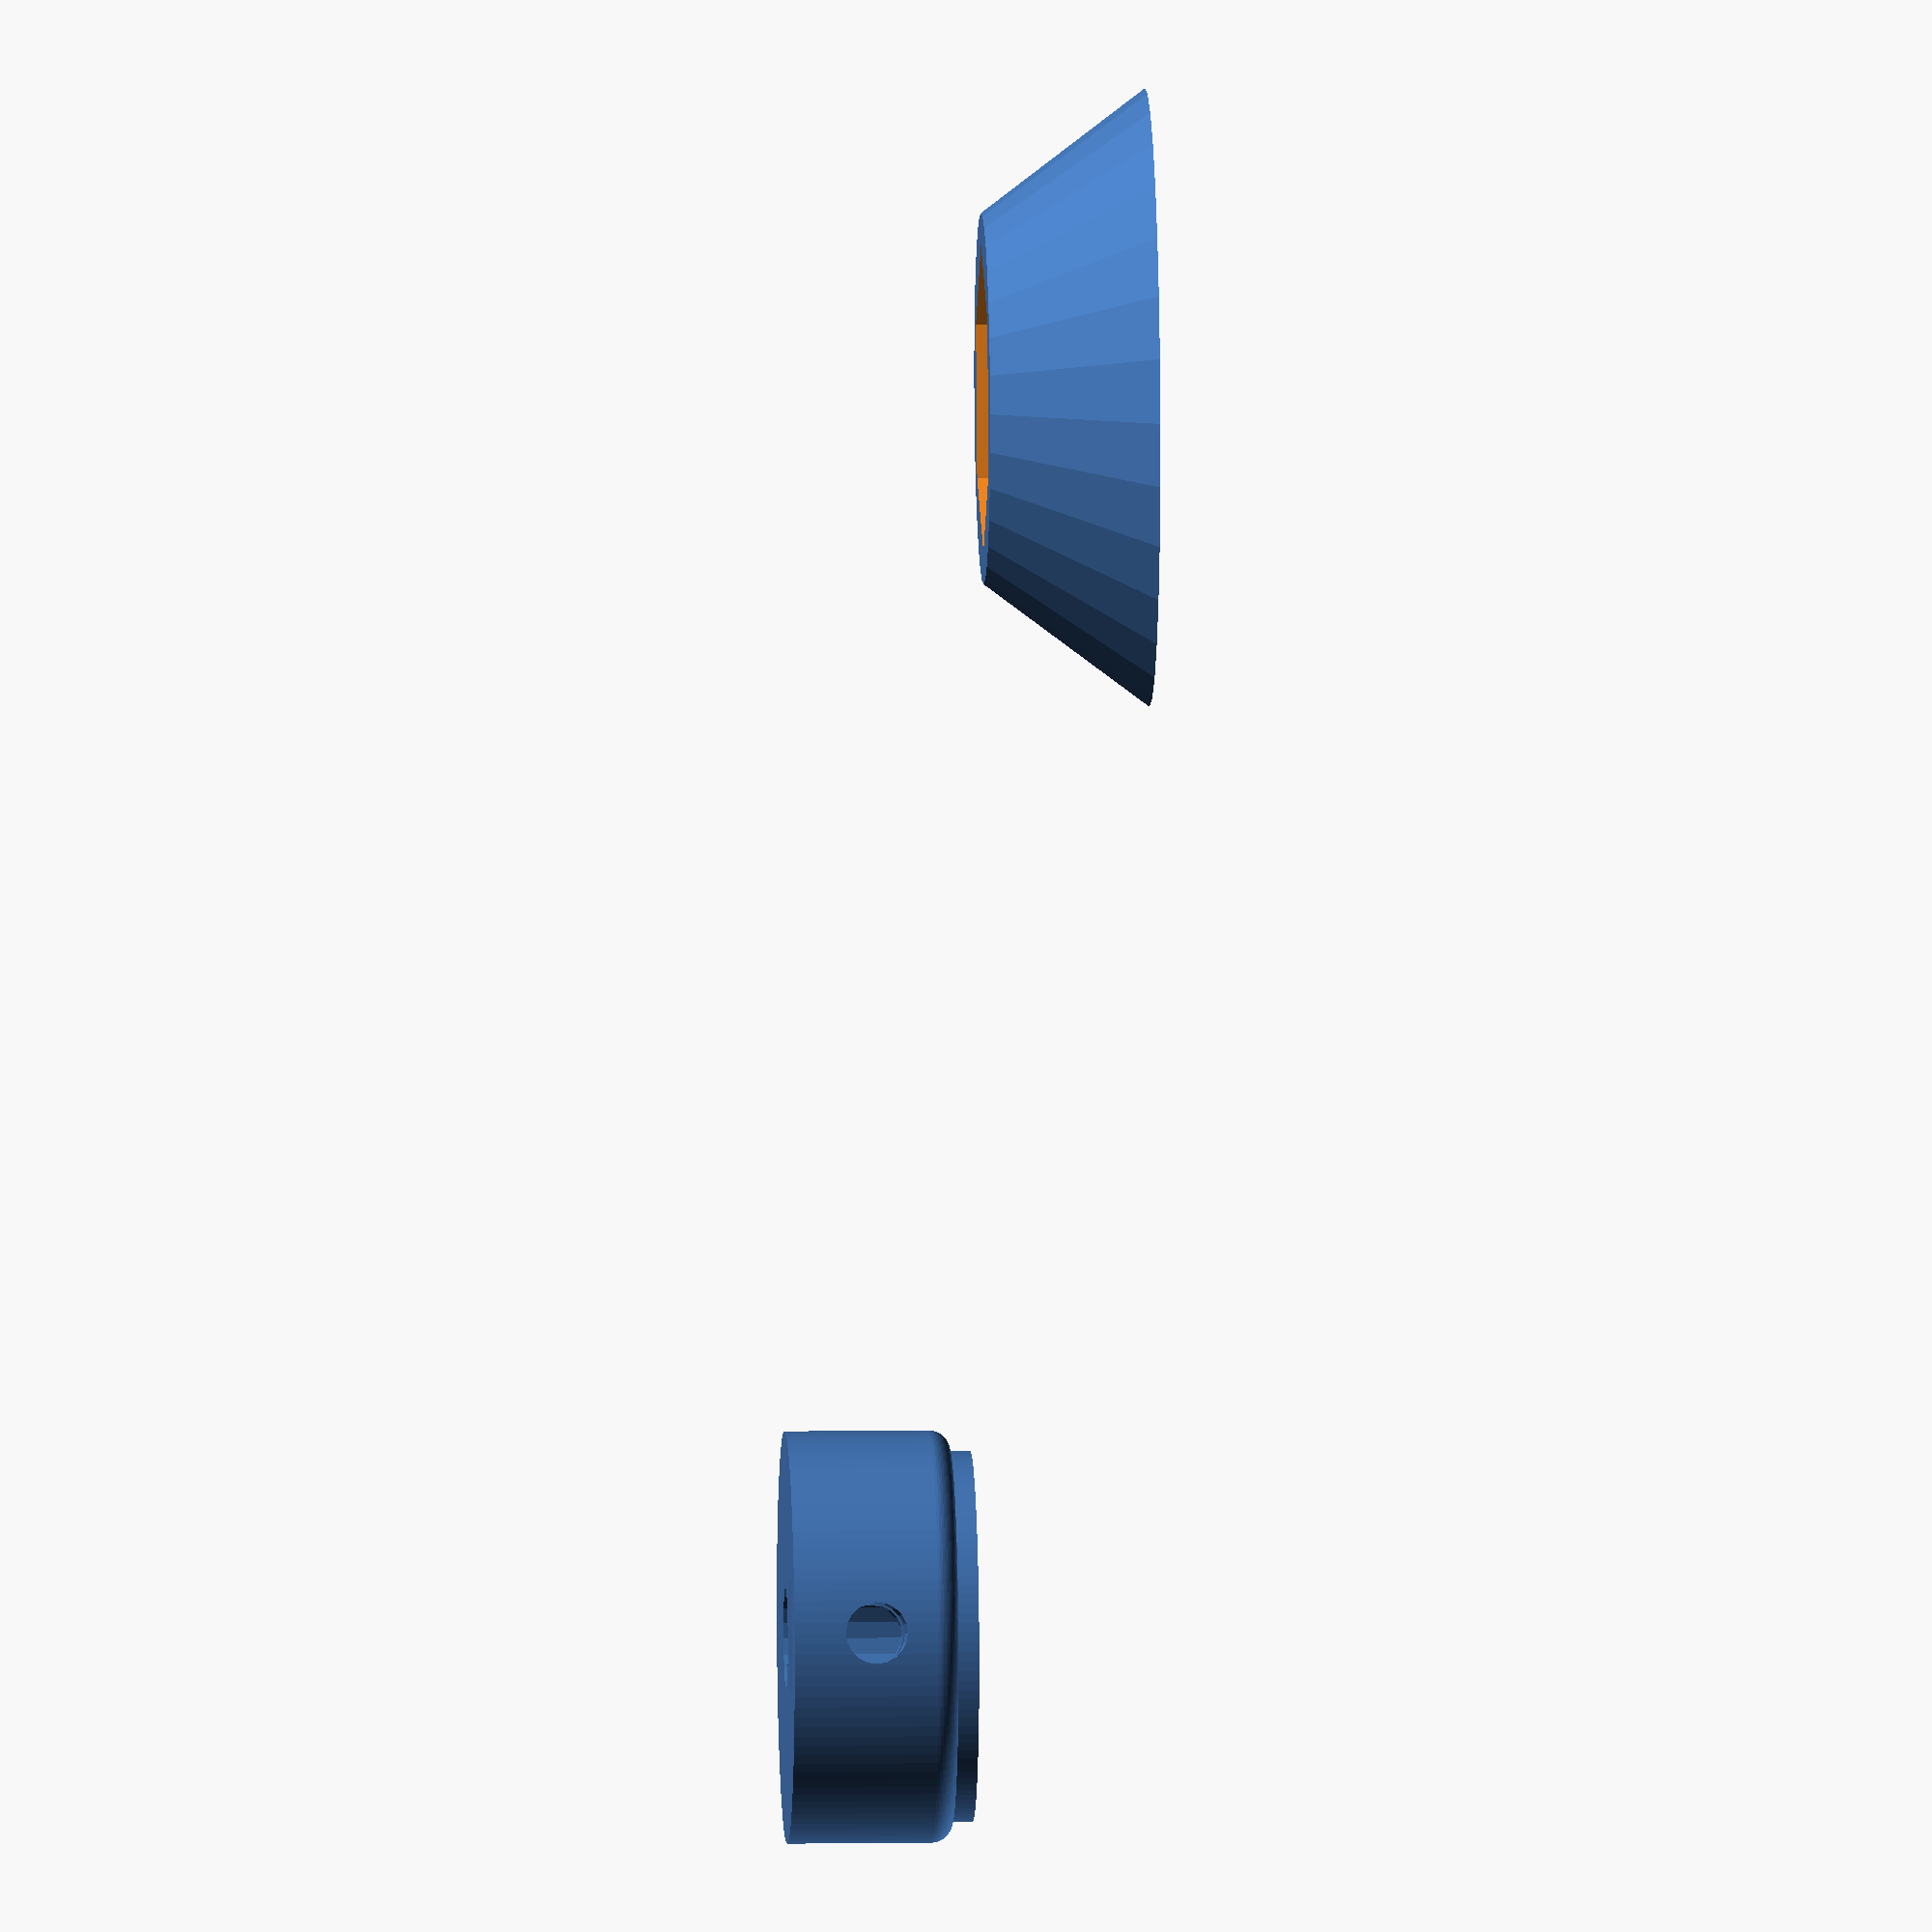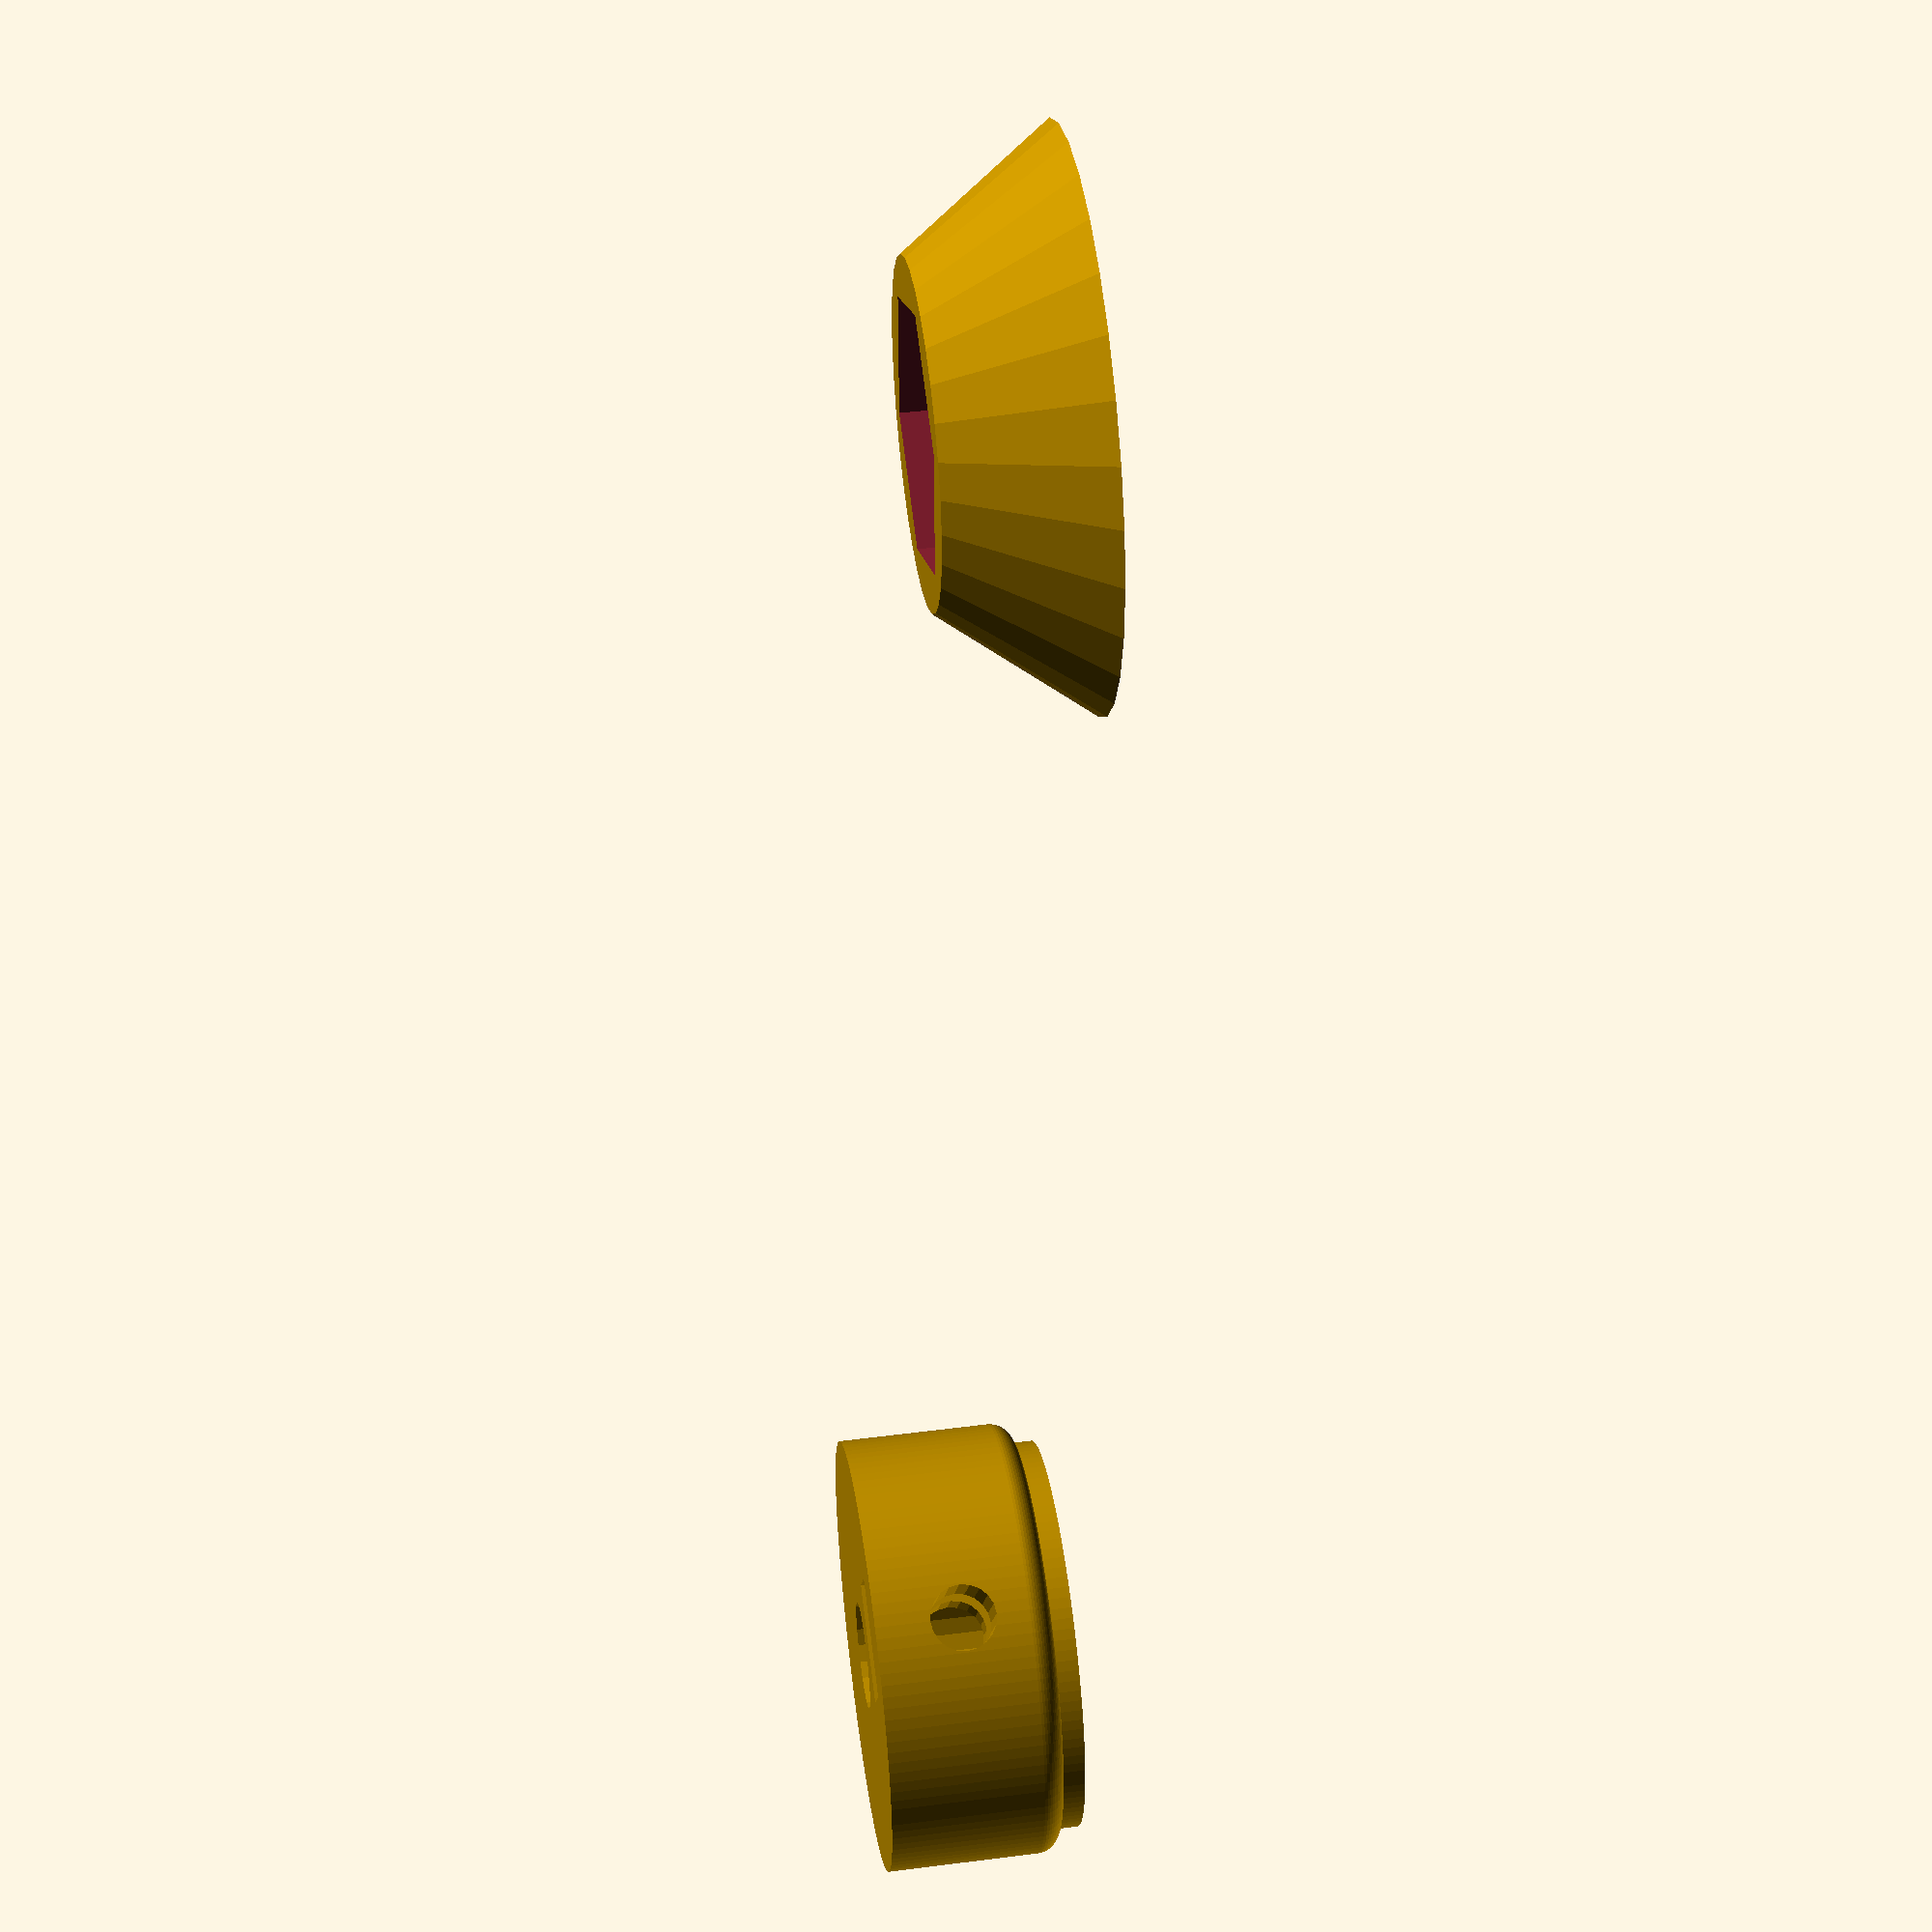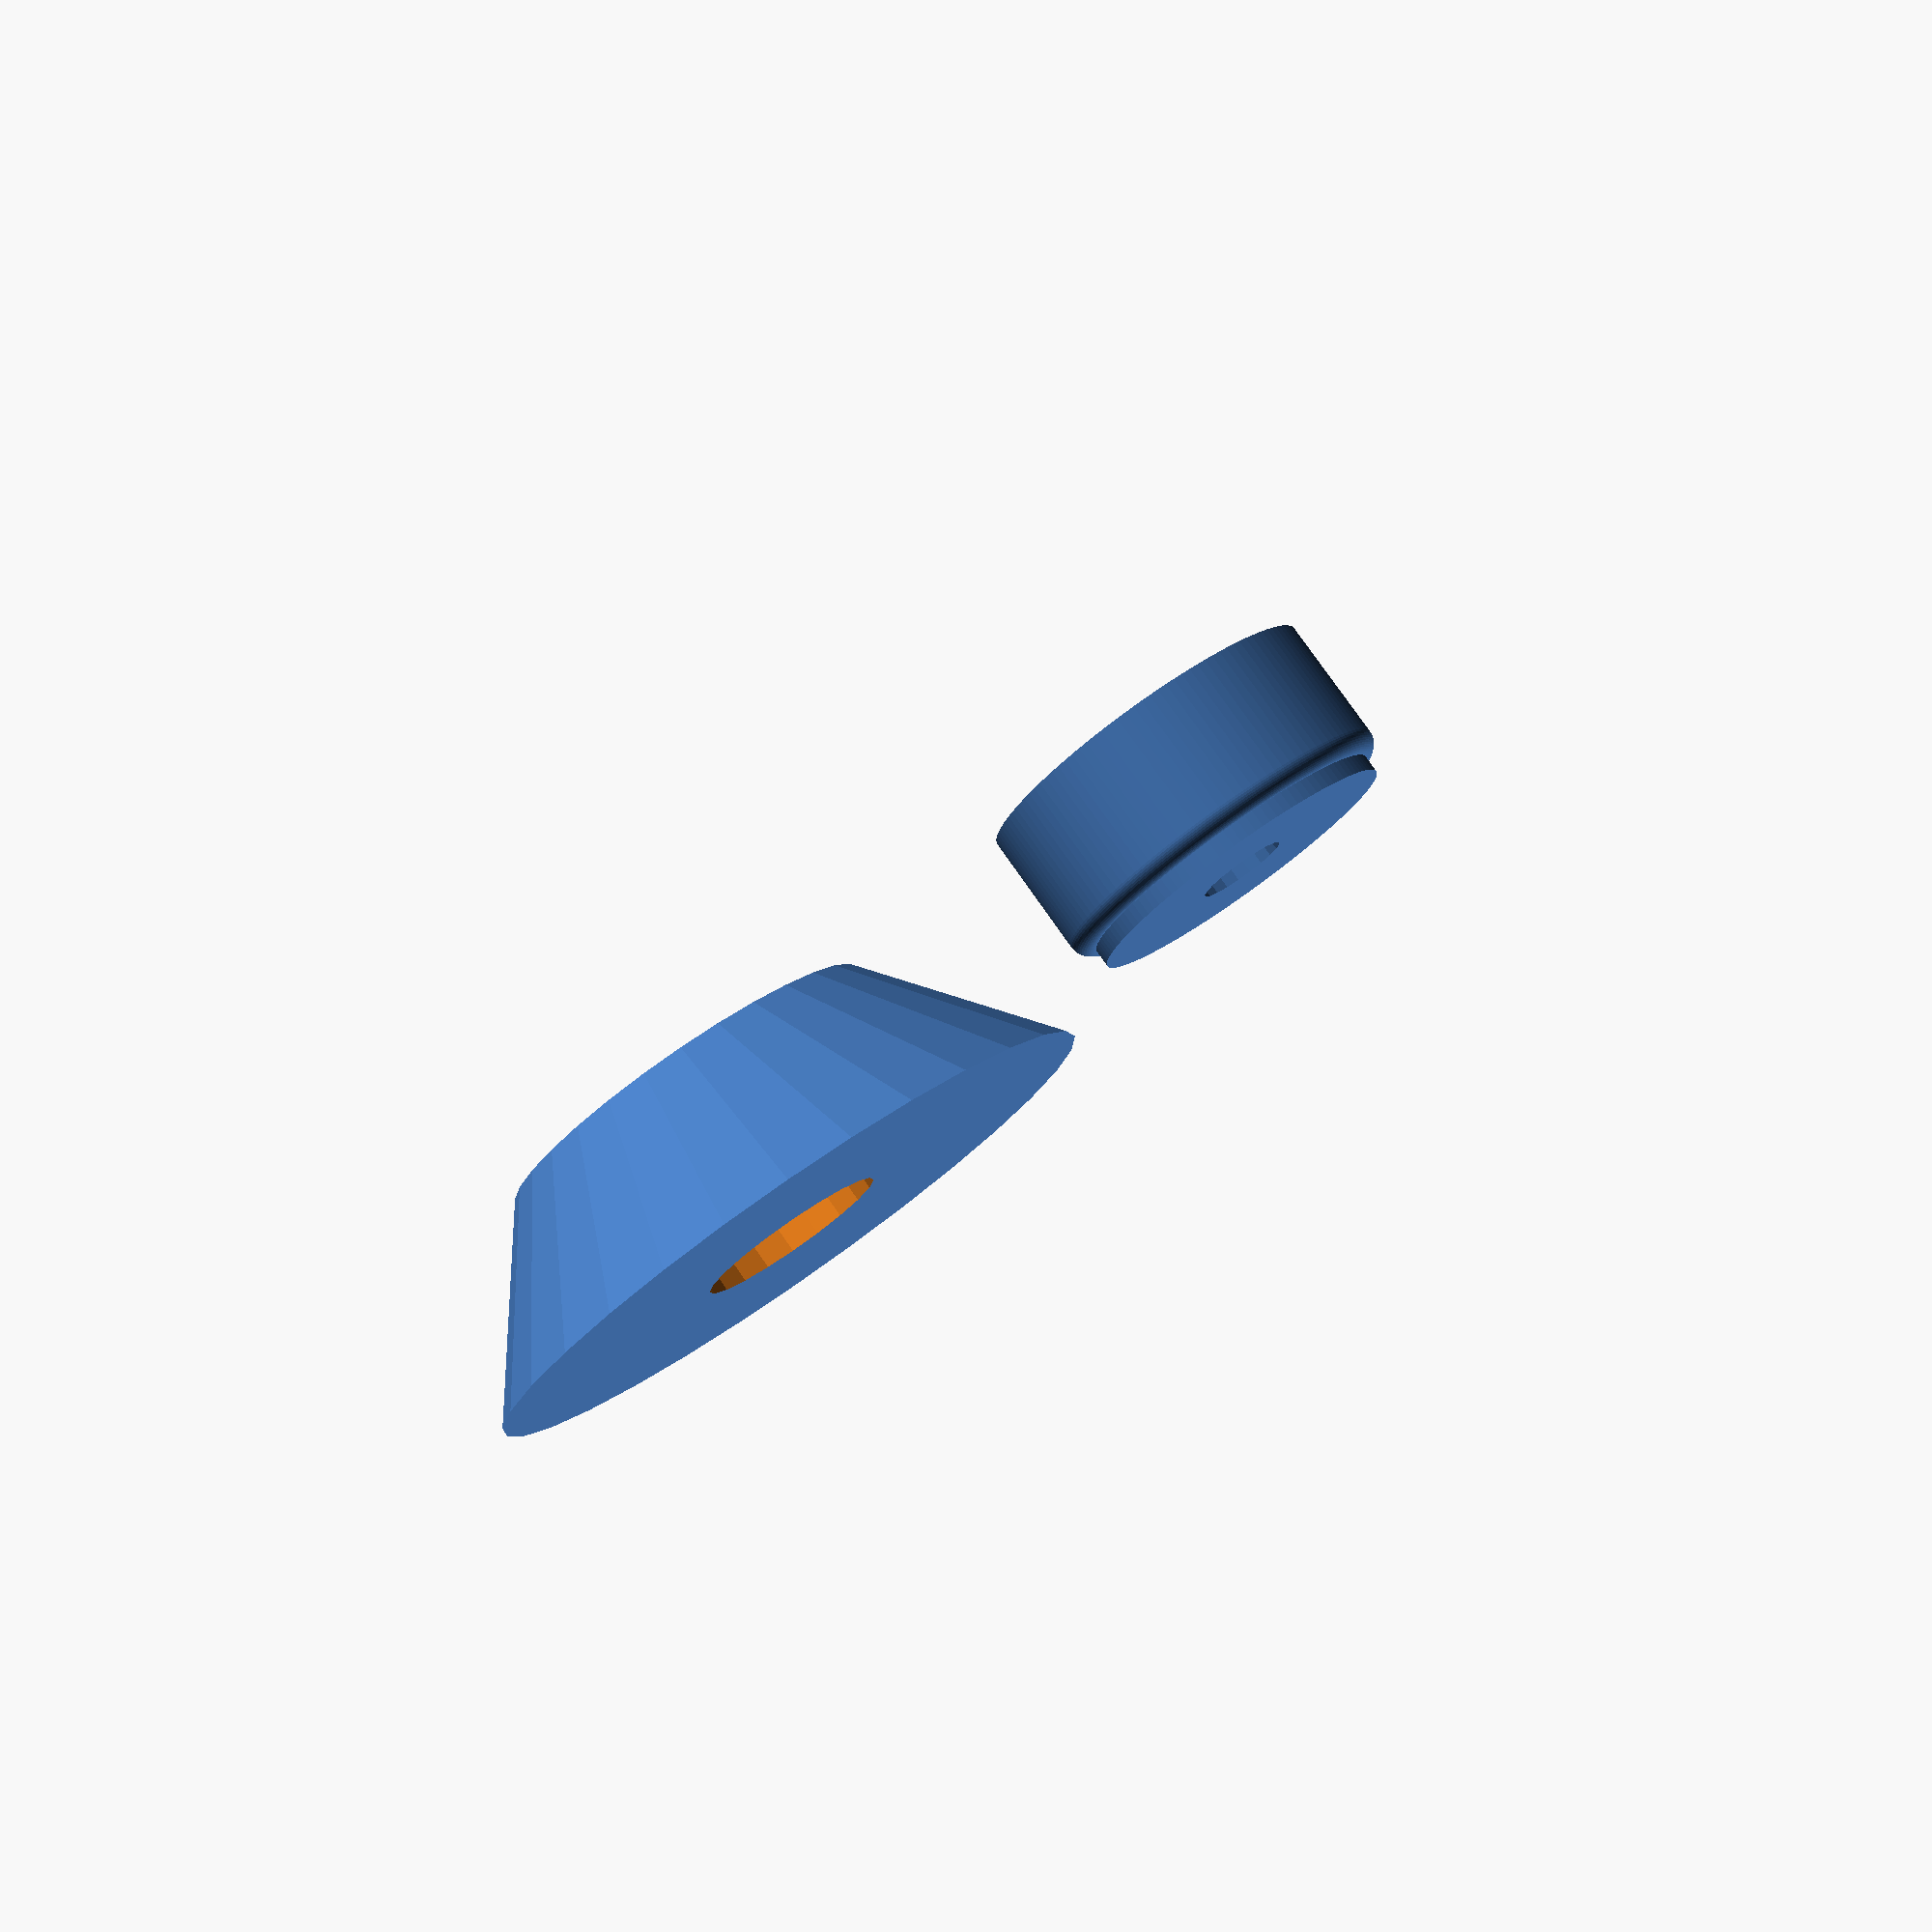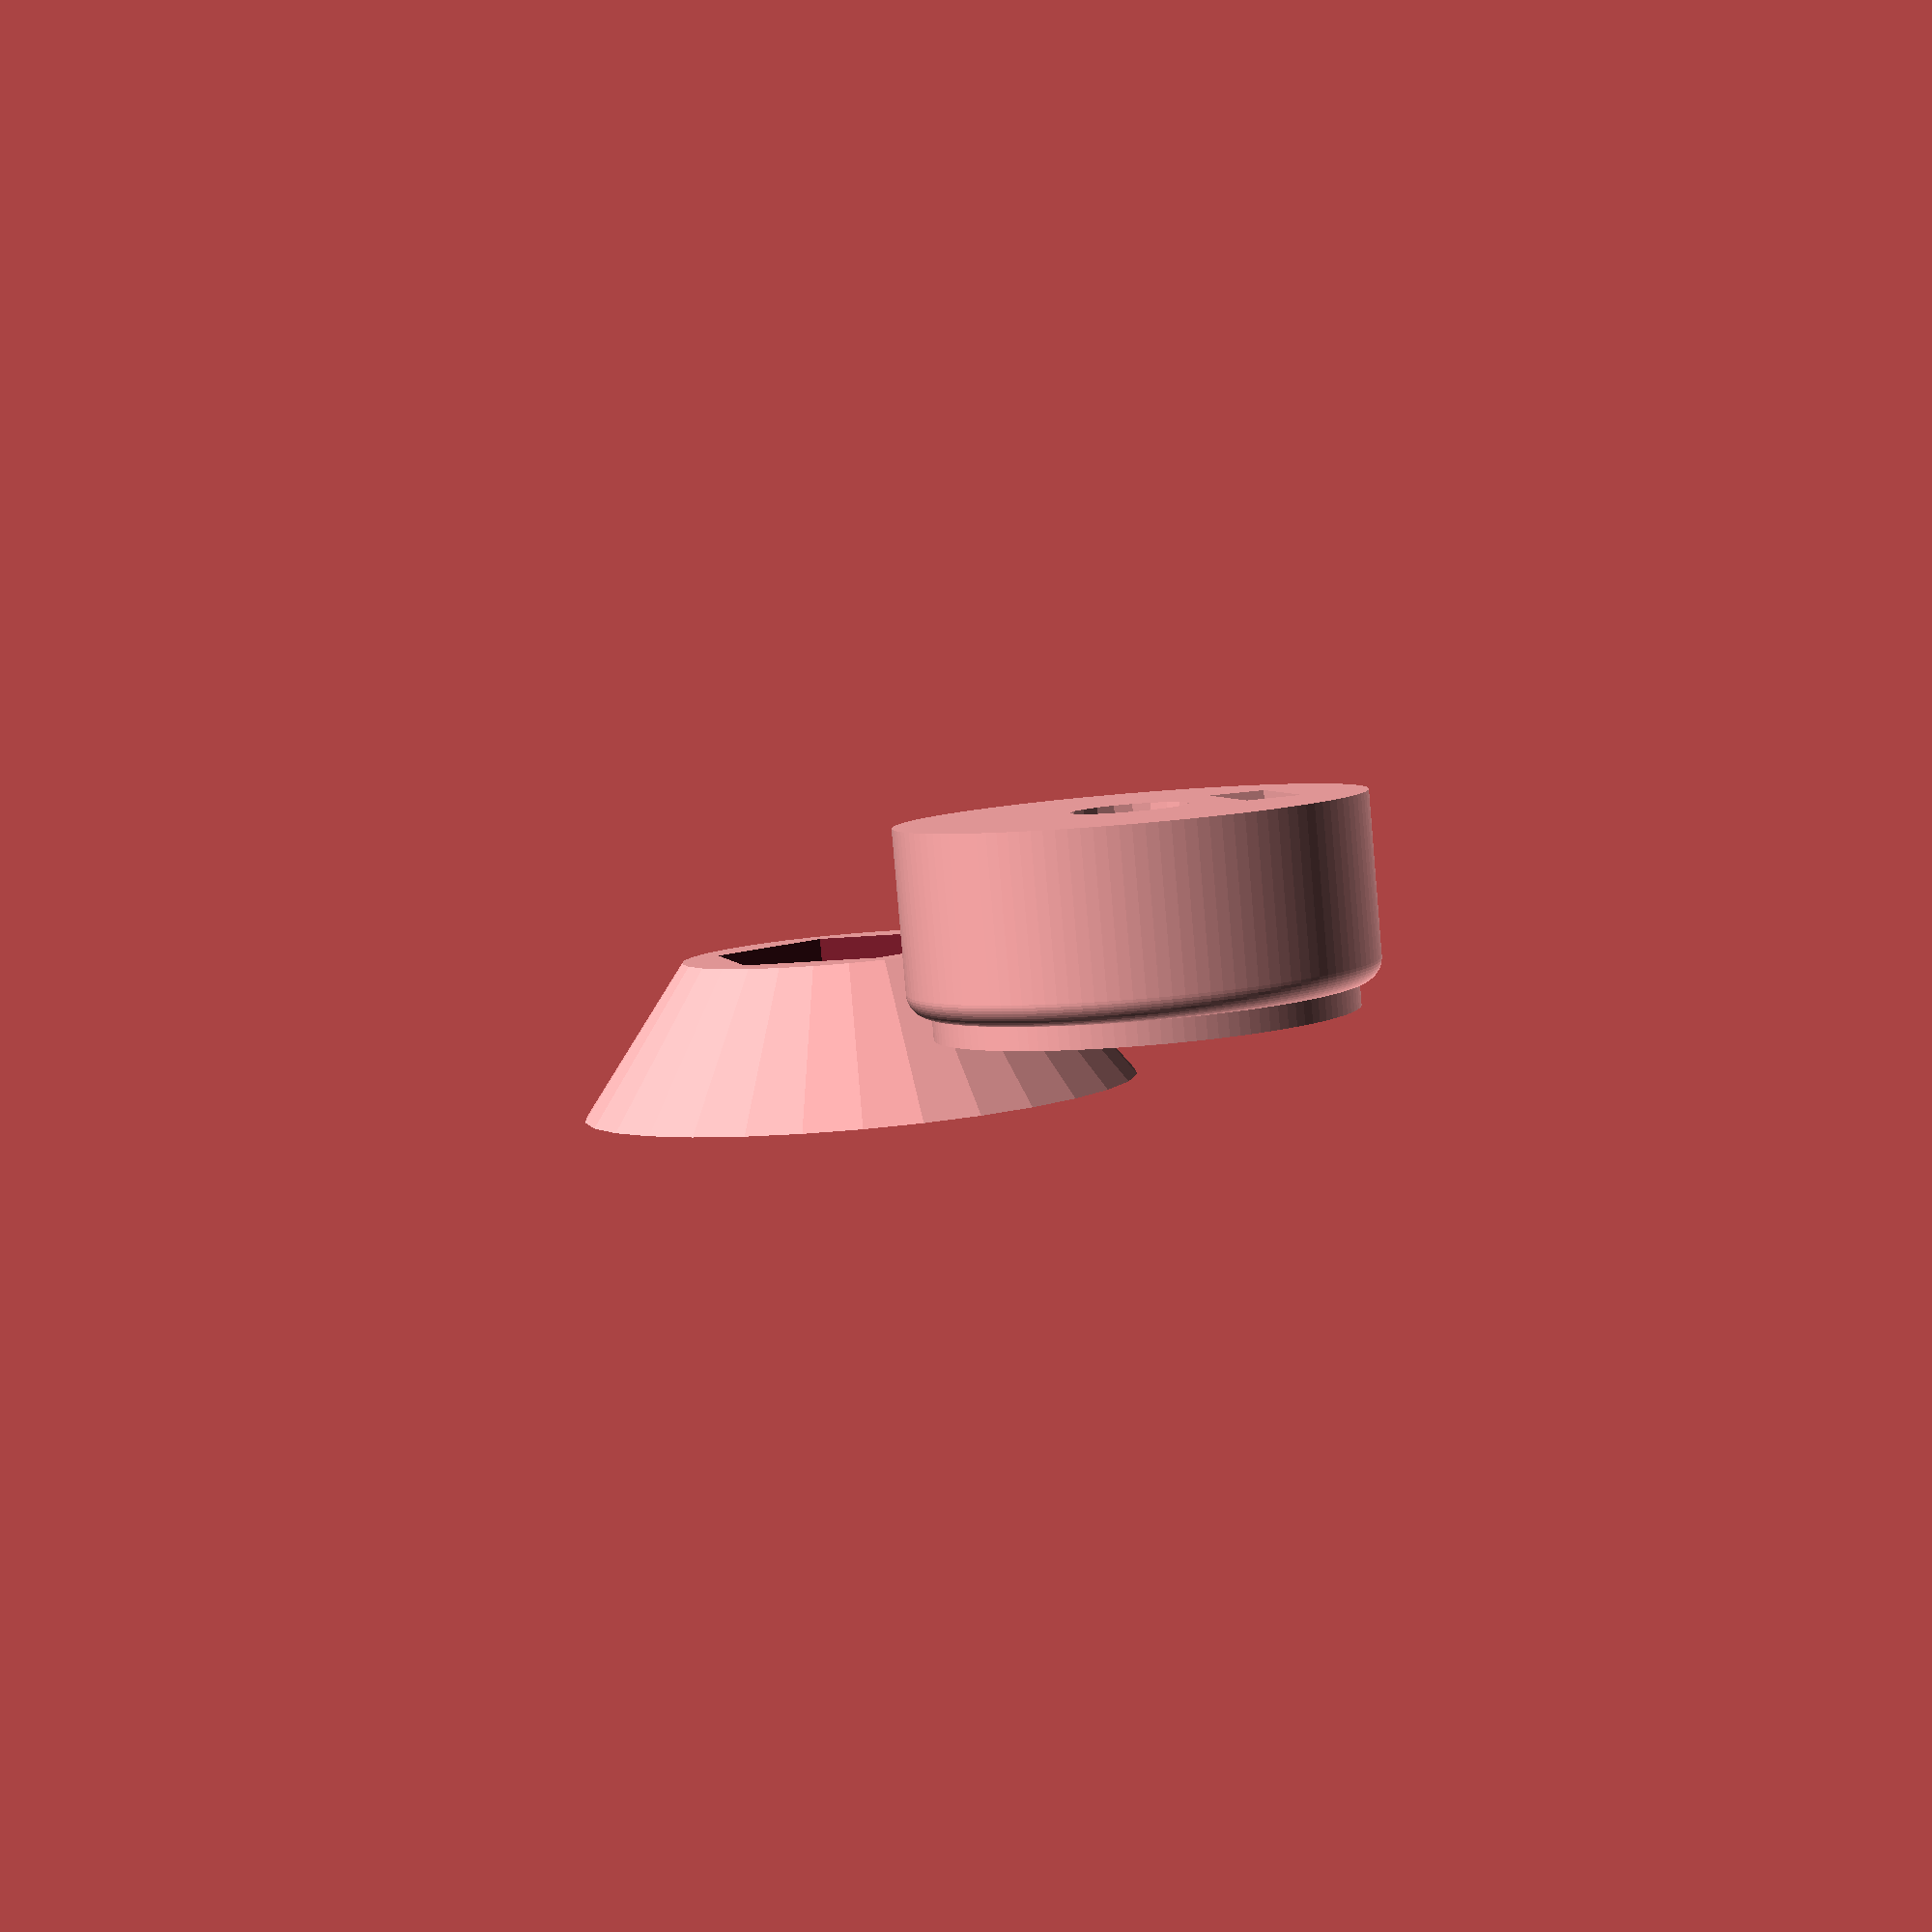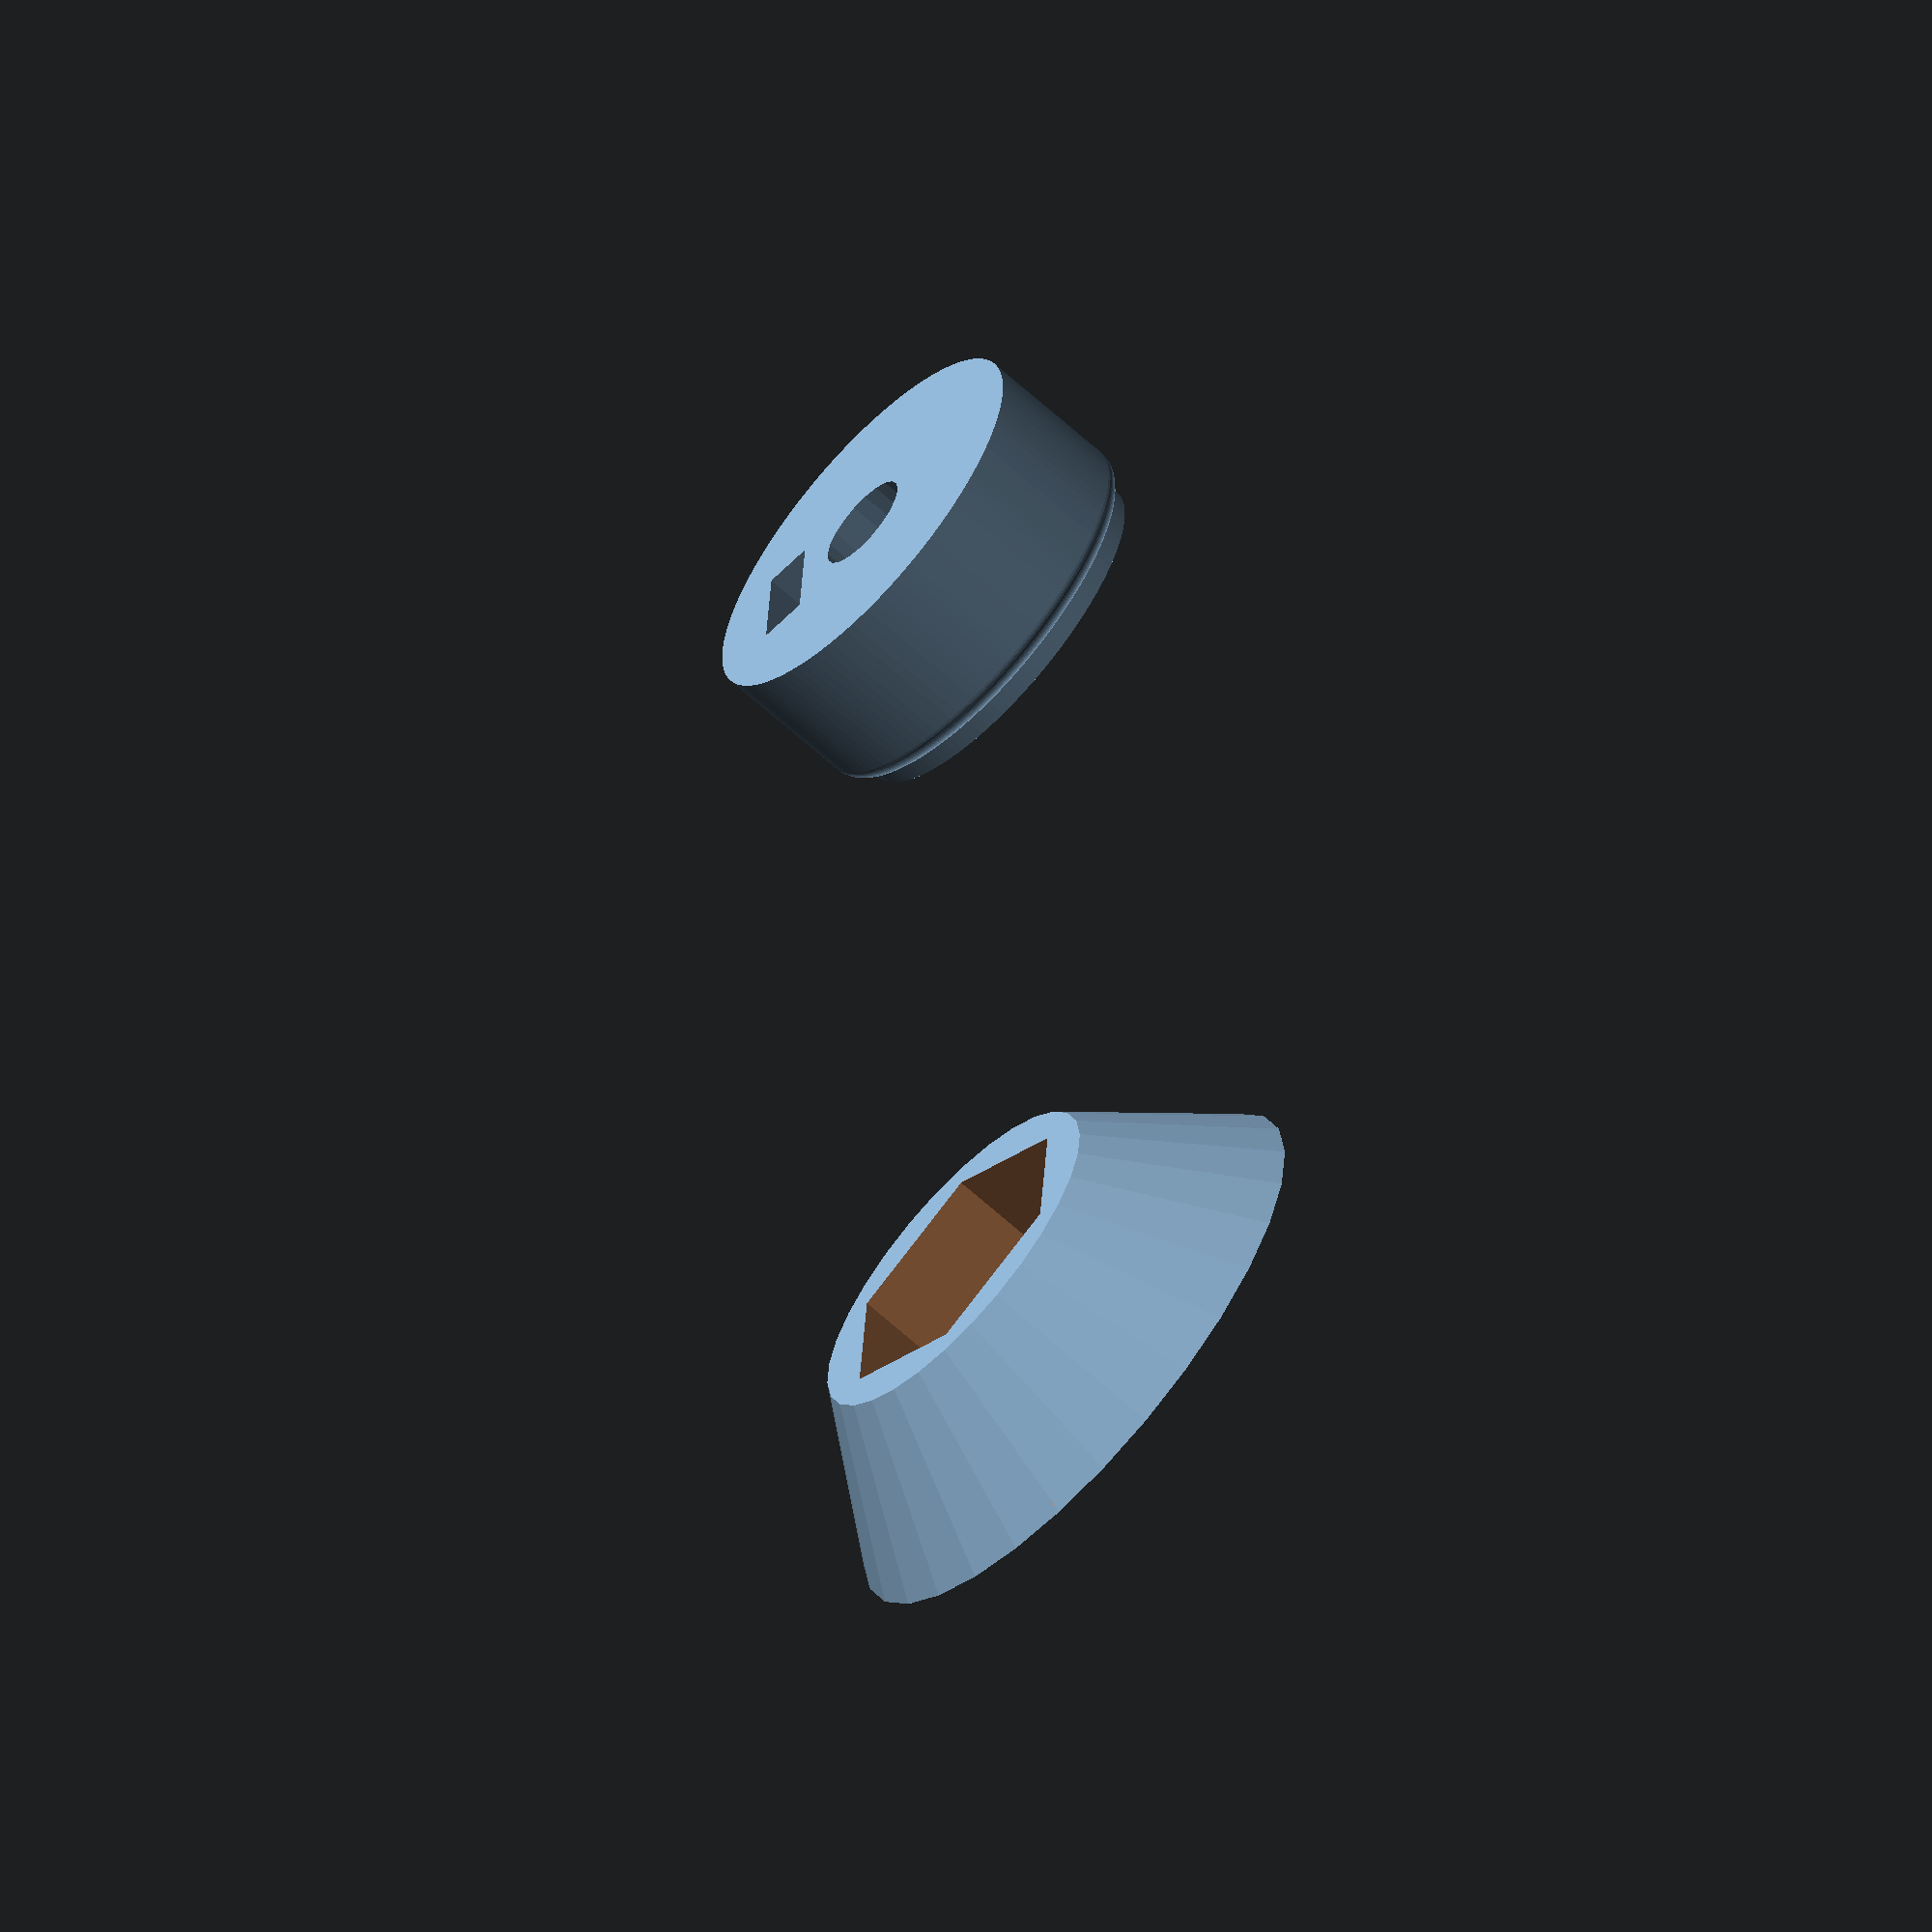
<openscad>
/* An extruder gear set for the TechZone Huxley,
 *  featuring Herringbone teeth.
 * You will have to recalibrate your E_STEPS_PER_MM in
 *  your firmware (ratio changing from original techzone
 *  lasercut gears).
 * This use 2 modules from the MCAD library that you can
 *  get from https://github.com/elmom/MCAD.
 * 
 * Part - the motor gear mount hub with set screw hole -
 *  derived from http://www.thingiverse.com/thing:3104
 *  (thanks GilesBathgate) which is under GPL CC license.
 *
 * Copyright (C) 2011  Guy 'DeuxVis' P.
 *
 * This program is free software; you can redistribute it and/or
 * modify it under the terms of the GNU General Public License
 * as published by the Free Software Foundation; either version 2
 * of the License, or (at your option) any later version.
 * 
 * This program is distributed in the hope that it will be useful,
 * but WITHOUT ANY WARRANTY; without even the implied warranty of
 * MERCHANTABILITY or FITNESS FOR A PARTICULAR PURPOSE.  See the
 * GNU General Public License for more details.

 * You should have received a copy of the GNU General Public License
 * along with this program; if not, write to the Free Software
 * Foundation, Inc., 51 Franklin Street, Fifth Floor, Boston, MA  02110-1301, USA.
 * -- 
 *     DeuxVis - device@ymail.com */

use <MCAD/involute_gears.scad>
gear_thickness = 10;

/* Herringbone gear module, adapted from MCAD/involute_gears */
module herringbone_gear( teeth=12, shaft=5, gear_thickness=10 ) {
  twist=200;
  pressure_angle=30;

  gear(
    number_of_teeth=teeth,
    circular_pitch=320,
		pressure_angle=pressure_angle,
		clearance = 0.2,
		gear_thickness = gear_thickness/2,
		rim_thickness = gear_thickness/2,
		rim_width = 1,
		hub_thickness = height/2,
		hub_diameter=1,
		bore_diameter=shaft,
		circles=0,
		twist=twist/teeth
  );

	mirror( [0,0,1] )
	  gear(
      number_of_teeth=teeth,
		  circular_pitch=320,
		  pressure_angle=pressure_angle,
		  clearance = 0.2,
		  gear_thickness = gear_thickness/2,
		  rim_thickness = gear_thickness/2,
		  rim_width = 1,
		  hub_thickness = gear_thickness/2,
		  hub_diameter=1,
		  bore_diameter=shaft,
		  circles=0,
		  twist=twist/teeth
    );
}

module extruder_gear(teeth=37, circles=8, shaft=8.6){
  body_thickness = 4;
  hub_thickness = 8;

  difference(){
    union() {
      //hub
      translate([0,0,-0.01])
      cylinder( r1=15, r2=9, h=hub_thickness );

      difference(){
        //gear
        translate([0,0,gear_thickness/2])
        herringbone_gear( gear_thickness=gear_thickness, teeth=teeth, shaft=shaft, $fn=40 );

        //central cut to make the gear thin
        translate([0,0,body_thickness])
        cylinder(r1=26, r2=29, h=gear_thickness - body_thickness + 0.01);
      }

    }

    for (i=[1:circles])
      rotate(i*360/circles)
      translate([19,0,-0.01])
      cylinder(r1=4, r2=7, h=body_thickness+0.02);

    //M8 hobbed bolt head fit washer
    translate( [0, 0, 2.5 -0.01] )
    cylinder( r=12.9/sqrt(3), h=10, $fn=6 );

    translate( [0, 0, -0.1] )
    cylinder( r=shaft/2, h=10, $fn=20 );
  }
}

module motor_gear(teeth=11, shaft_diameter=5){
  render()
  translate([0,0,5])
  rotate([180,0])
  difference() {
    union() {
      //gear
      herringbone_gear( teeth=teeth, $fn=50 );

      translate( [0, 0, 13] )
      mirror( [0, 0, 1] )
      difference() {
        //base
        rotate_extrude($fn=120) {
          square( [9, 9] );
          square( [10, 7] );
          translate( [9, 7] ) circle( 1, $fn=50 );
        }

        //captive nut and grub holes
        translate( [0, 20, 4] ) rotate( [90, 0, 0] ) union() {
          //enterance
          translate( [0, -3, 14.5] ) cube( [5.4, 6, 2.4], center=true );
          //nut
          translate( [0, 0, 13.3] ) rotate( [0, 0, 30] ) cylinder( r=3.12, h=2.4, $fn=6 );
          //grub hole
          translate( [0, 0, 9] ) cylinder( r=1.5, h=10, $fn=20 );
        }
      }
    }

    //shaft hole
    translate( [0, 0, -6] )
    cylinder( r=shaft_diameter/2, h=20, $fn=20 );
  }
}

extruder_gear();

translate( [60, 0, 0] )
translate([0,0,10])
rotate([180,0])
motor_gear();


</openscad>
<views>
elev=170.7 azim=259.6 roll=92.5 proj=o view=solid
elev=314.8 azim=30.0 roll=81.6 proj=p view=solid
elev=280.9 azim=124.3 roll=145.0 proj=p view=solid
elev=264.6 azim=256.4 roll=175.1 proj=p view=solid
elev=243.4 azim=94.1 roll=132.9 proj=o view=solid
</views>
